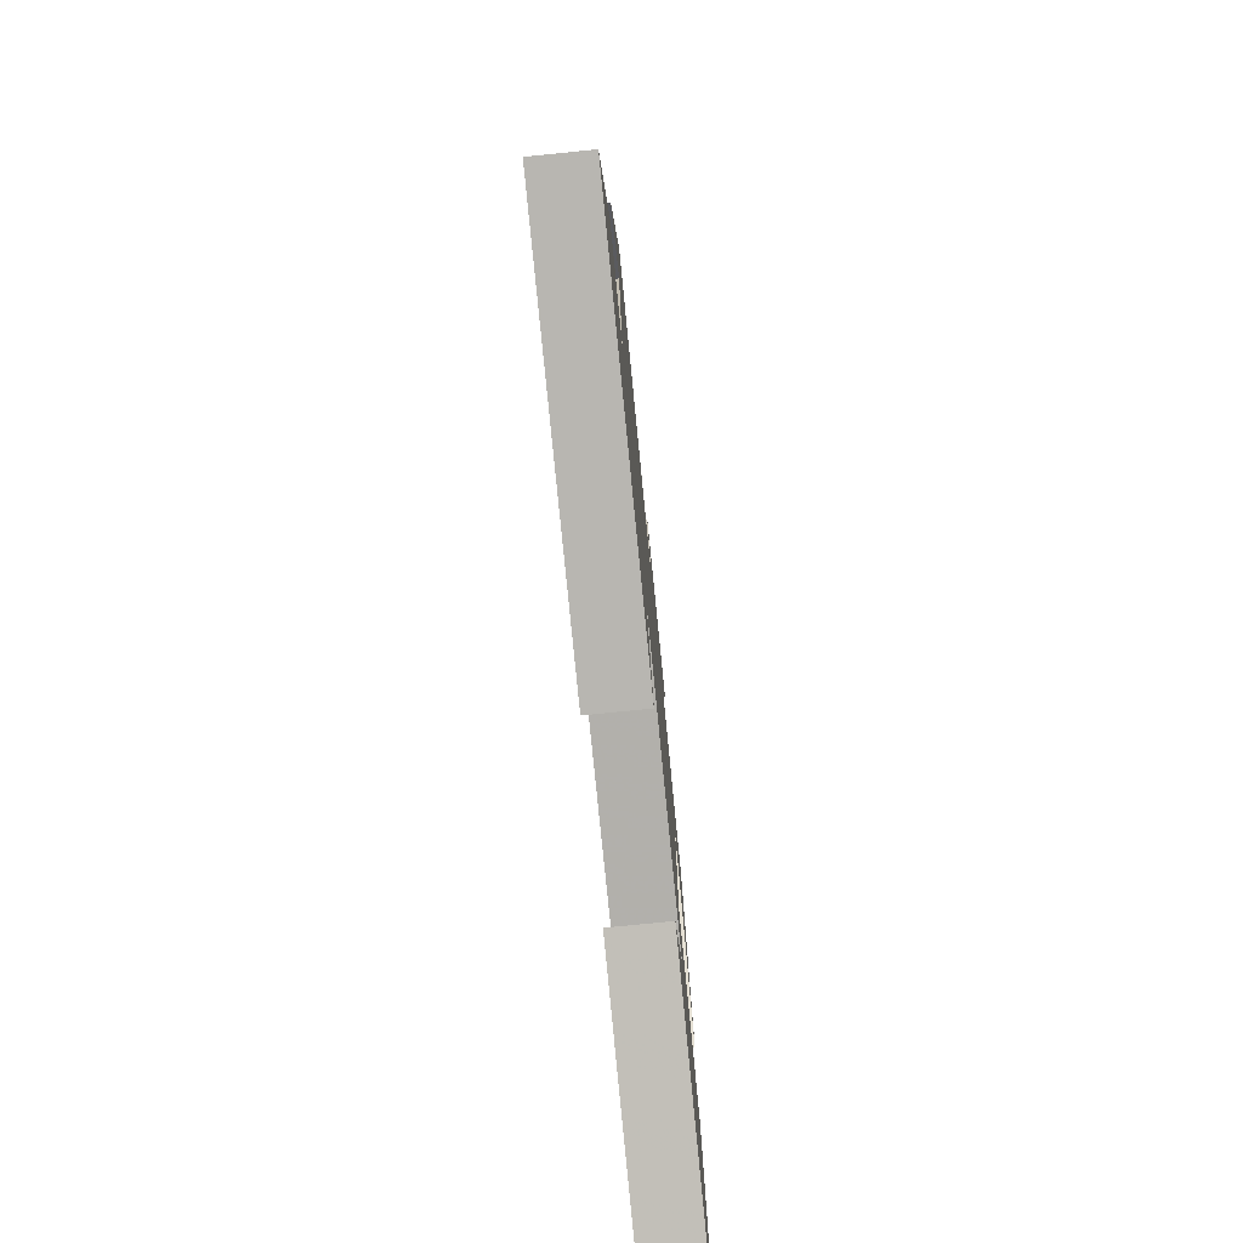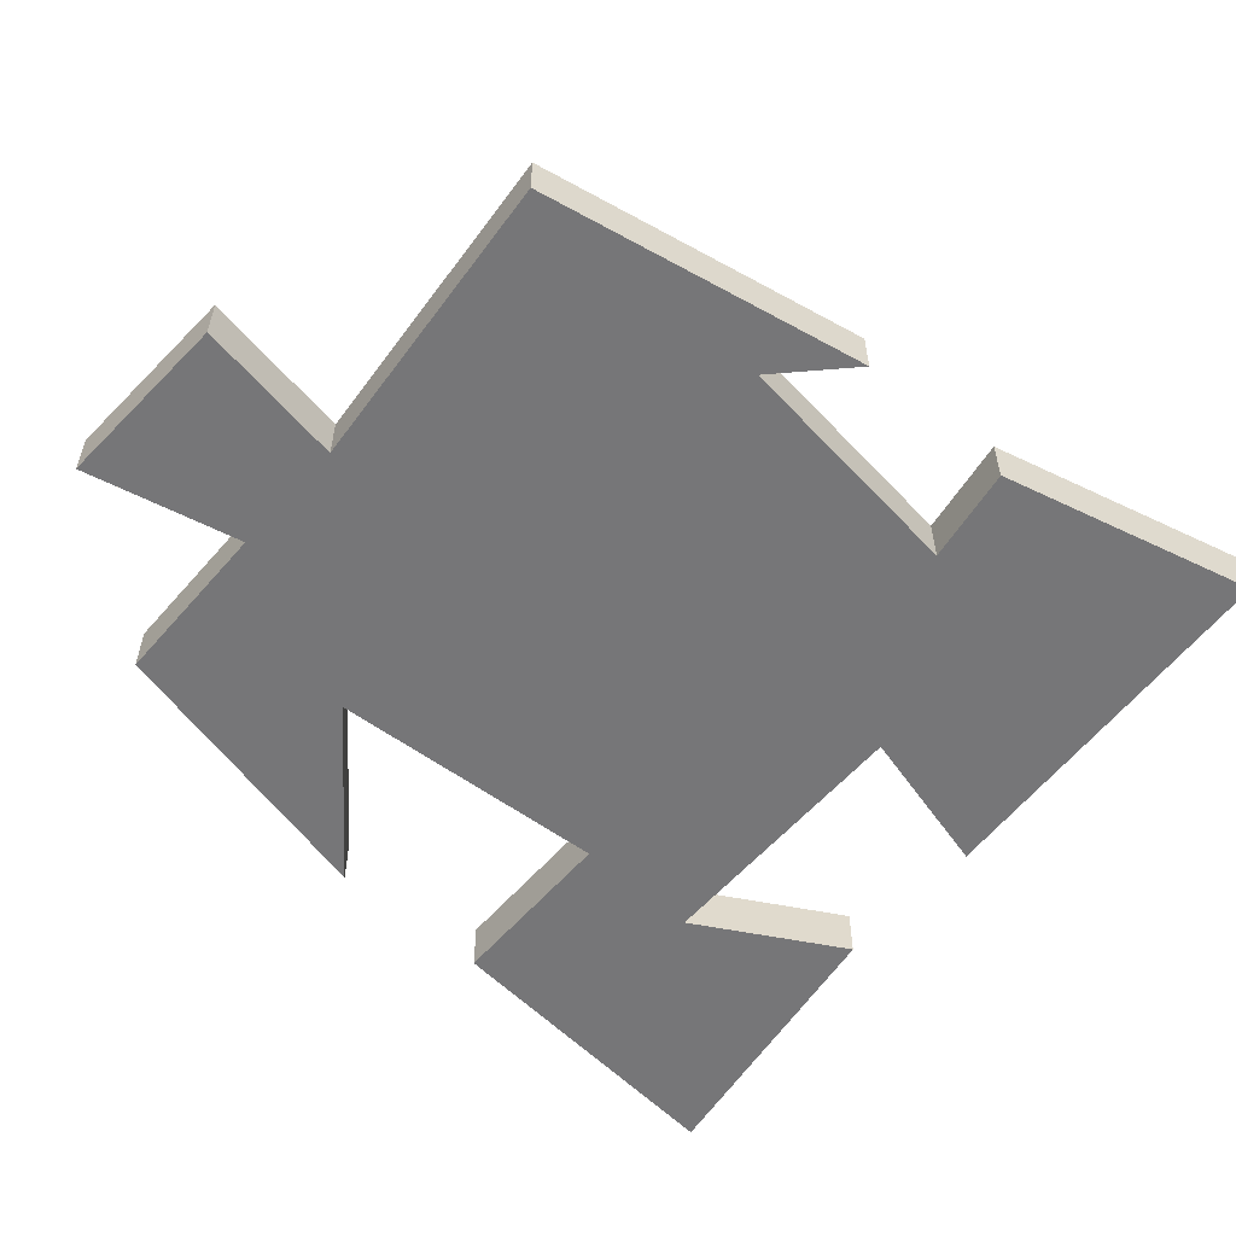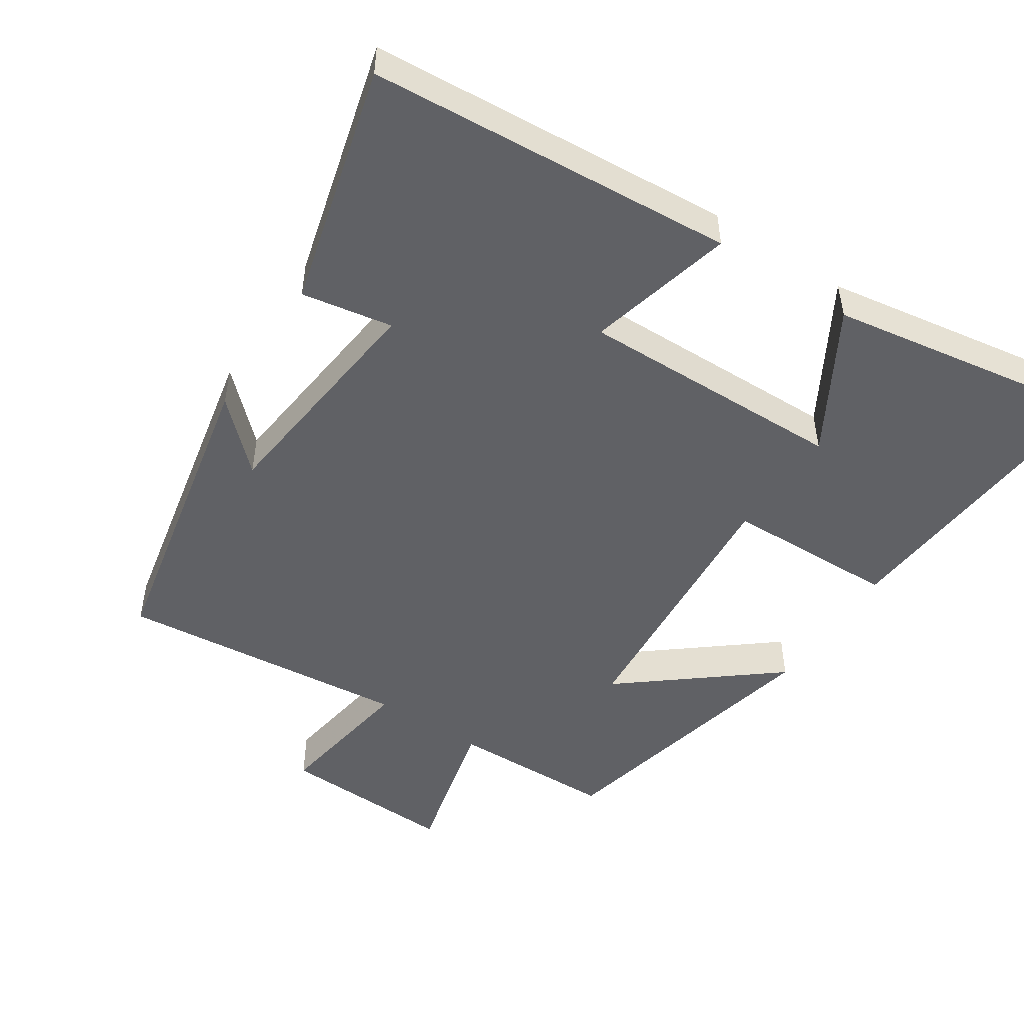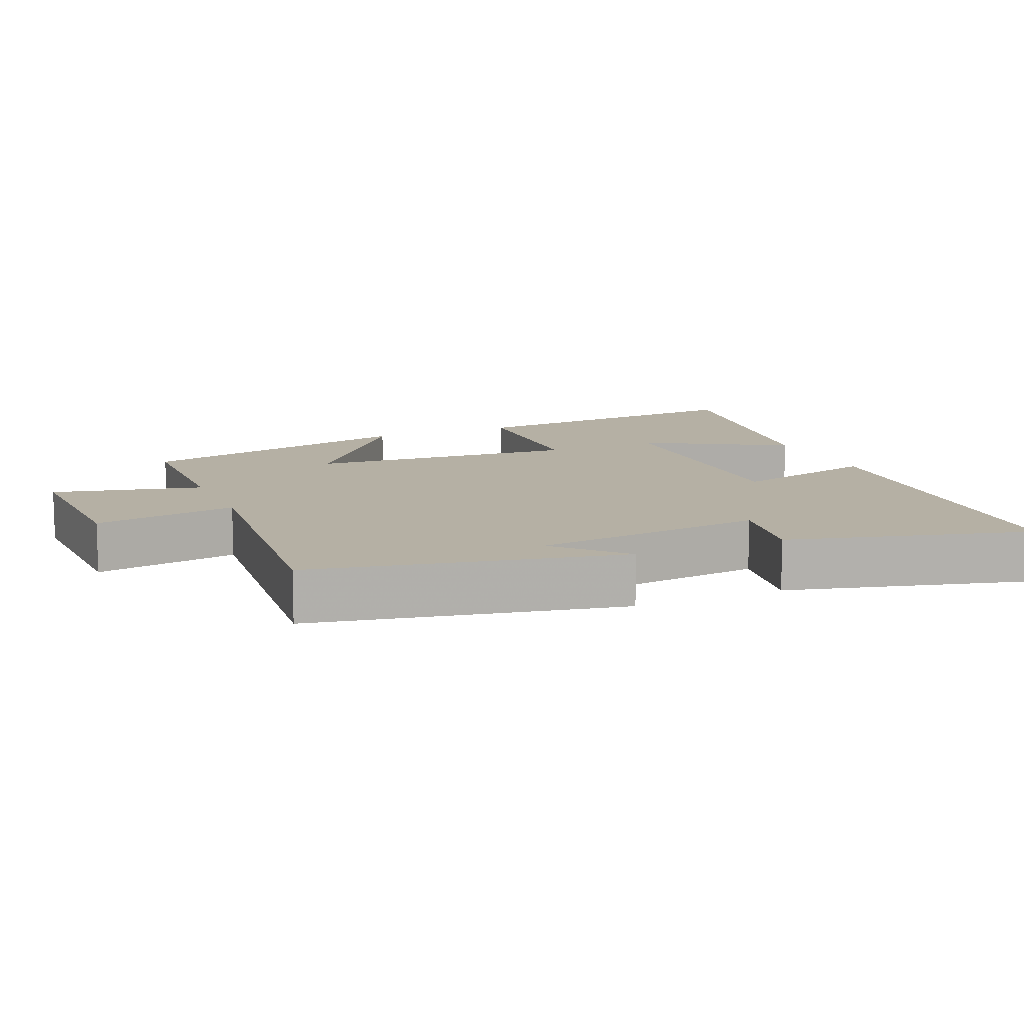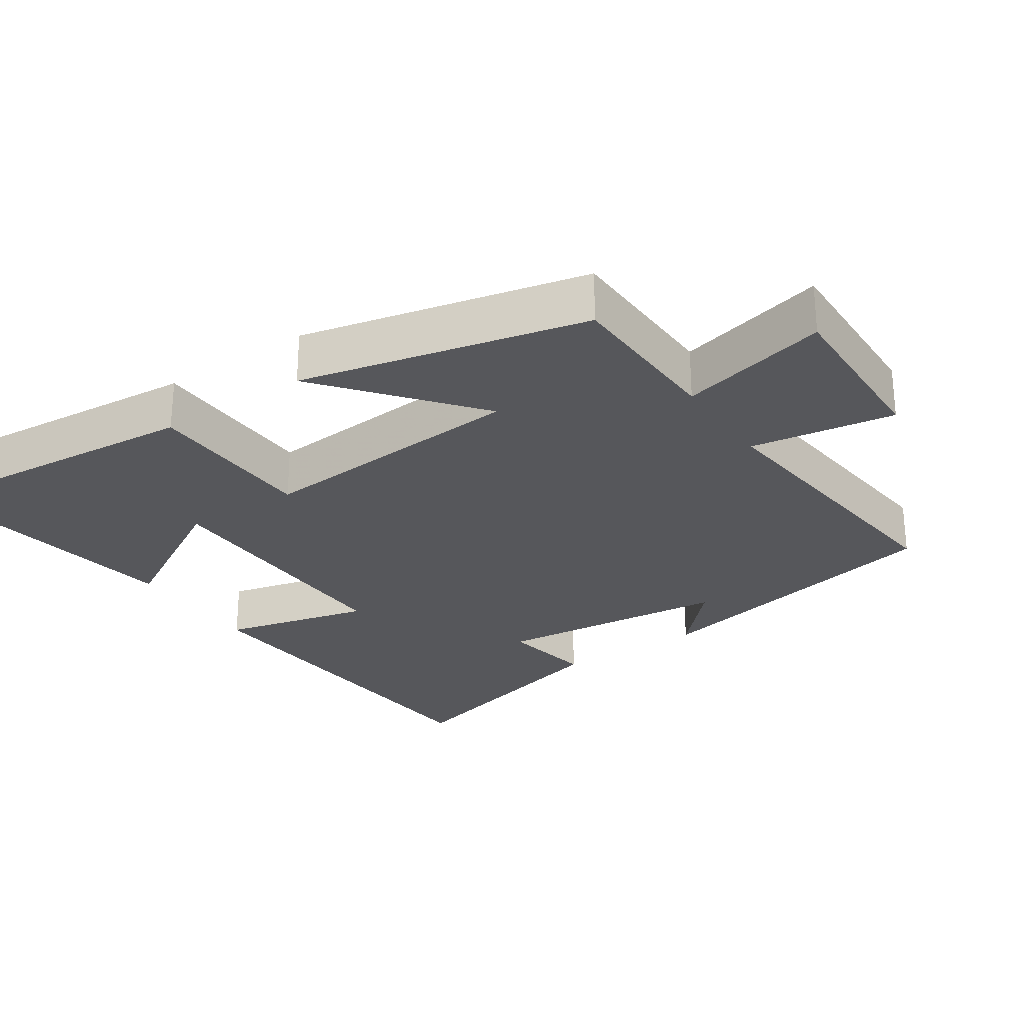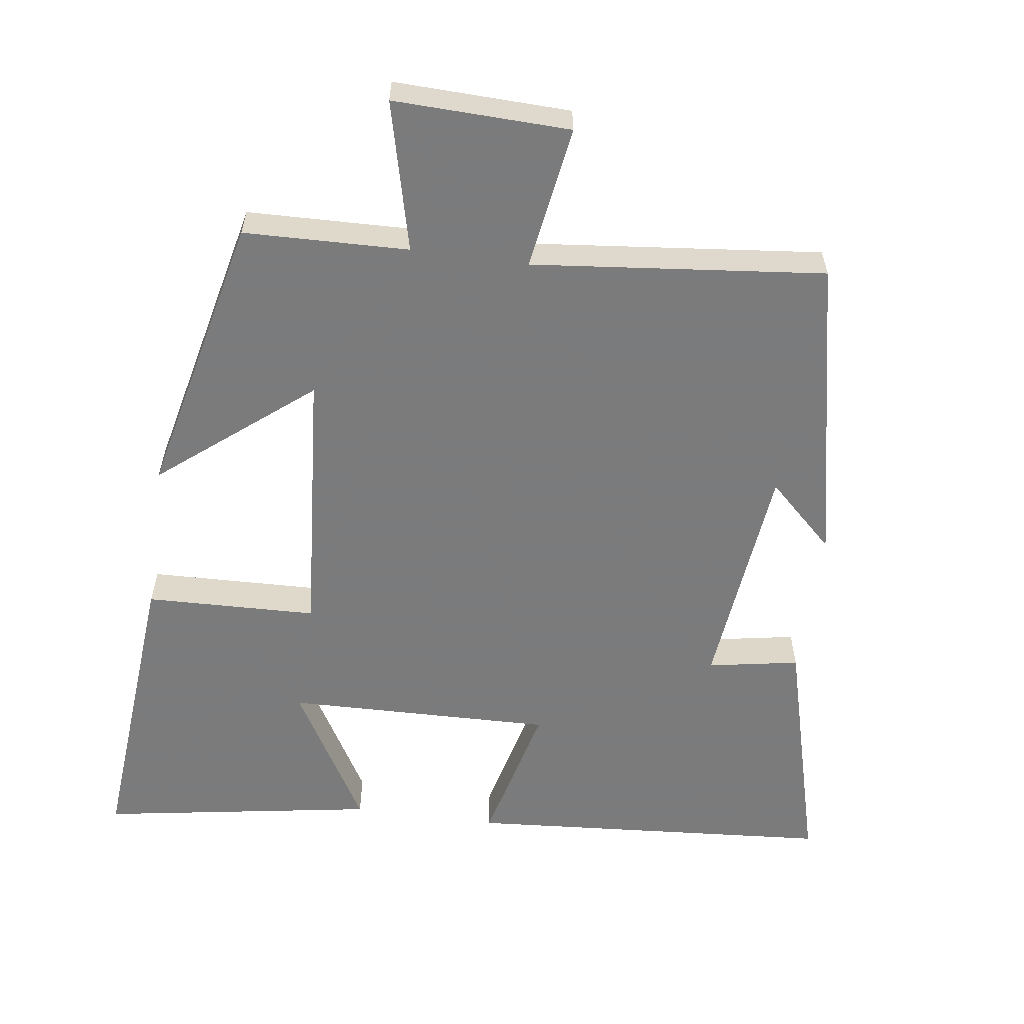
<metadata>
{"format":"obj","ext":"obj","renderer":"f3d","projection":"perspective","resolution":1024,"background":"white","views":[{"elev":-77.4,"azim":95.7,"up":"+Z"},{"elev":-56.9,"azim":48.4,"up":"+Y"},{"elev":-50.0,"azim":146.6,"up":"+Y"},{"elev":11.6,"azim":66.5,"up":"+Y"},{"elev":-27.3,"azim":-56.0,"up":"+Y"},{"elev":-58.4,"azim":-7.8,"up":"+Y"}]}
</metadata>
<code>
v -0.407 0.07 0.494
v -0.173 0.07 0.5
v -0.225 0.07 0.713
v 0.025 0.07 0.705
v -0.007 0.07 0.5
v 0.409 0.07 0.543
v 0.5 0.07 0.103
v 0.406 0.07 0.192
v 0.37 0.07 -0.14
v 0.5 0.07 -0.117
v 0.592 0.07 -0.462
v 0.069 0.07 -0.5
v 0.121 0.07 -0.291
v -0.259 0.07 -0.299
v -0.143 0.07 -0.5
v -0.536 0.07 -0.564
v -0.5 0.07 -0.134
v -0.256 0.07 -0.127
v -0.286 0.07 0.261
v -0.5 0.07 0.088
v -0.407 0 0.494
v -0.173 0 0.5
v -0.225 0 0.713
v 0.025 0 0.705
v -0.007 0 0.5
v 0.409 0 0.543
v 0.5 0 0.103
v 0.406 0 0.192
v 0.37 0 -0.14
v 0.5 0 -0.117
v 0.592 0 -0.462
v 0.069 0 -0.5
v 0.121 0 -0.291
v -0.259 0 -0.299
v -0.143 0 -0.5
v -0.536 0 -0.564
v -0.5 0 -0.134
v -0.256 0 -0.127
v -0.286 0 0.261
v -0.5 0 0.088
f 19 20 1 2
f 18 19 2
f 16 17 18
f 14 15 16
f 14 16 18
f 13 14 18 2
f 11 12 13
f 10 11 13
f 9 10 13
f 8 9 13 2
f 6 7 8
f 5 6 8
f 2 3 4 5
f 2 5 8
f 22 21 40 39
f 22 39 38
f 38 37 36
f 36 35 34
f 38 36 34
f 22 38 34 33
f 33 32 31
f 33 31 30
f 33 30 29
f 22 33 29 28
f 28 27 26
f 28 26 25
f 25 24 23 22
f 28 25 22
f 1 21 22 2
f 2 22 23 3
f 3 23 24 4
f 4 24 25 5
f 5 25 26 6
f 6 26 27 7
f 7 27 28 8
f 8 28 29 9
f 9 29 30 10
f 10 30 31 11
f 11 31 32 12
f 12 32 33 13
f 13 33 34 14
f 14 34 35 15
f 15 35 36 16
f 16 36 37 17
f 17 37 38 18
f 18 38 39 19
f 19 39 40 20
f 20 40 21 1

</code>
